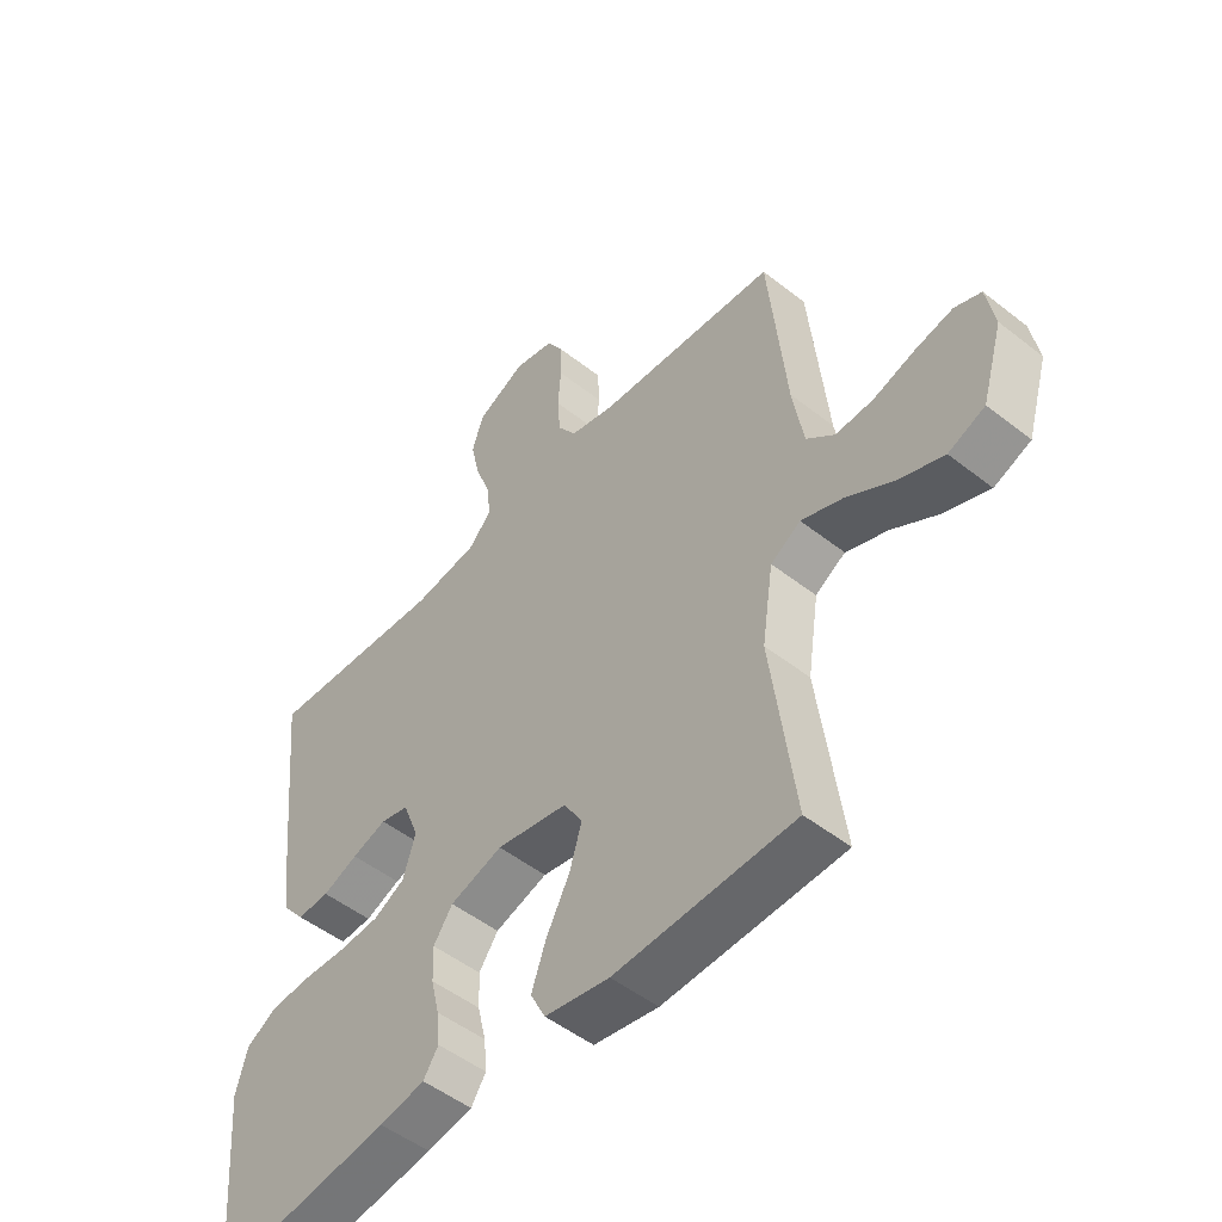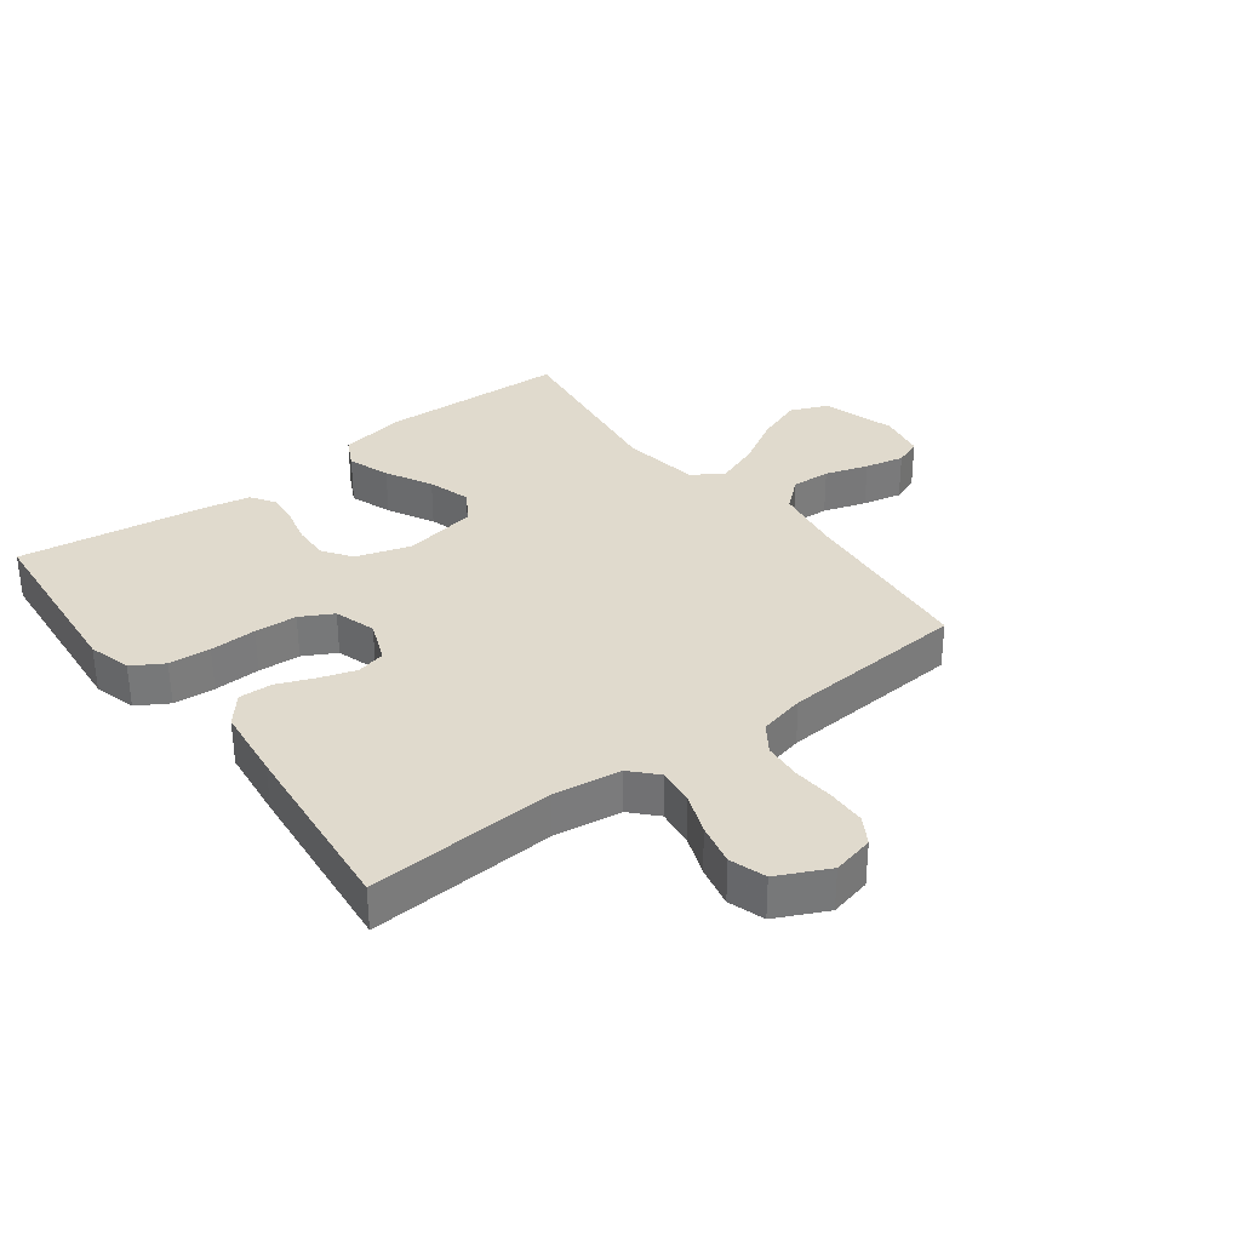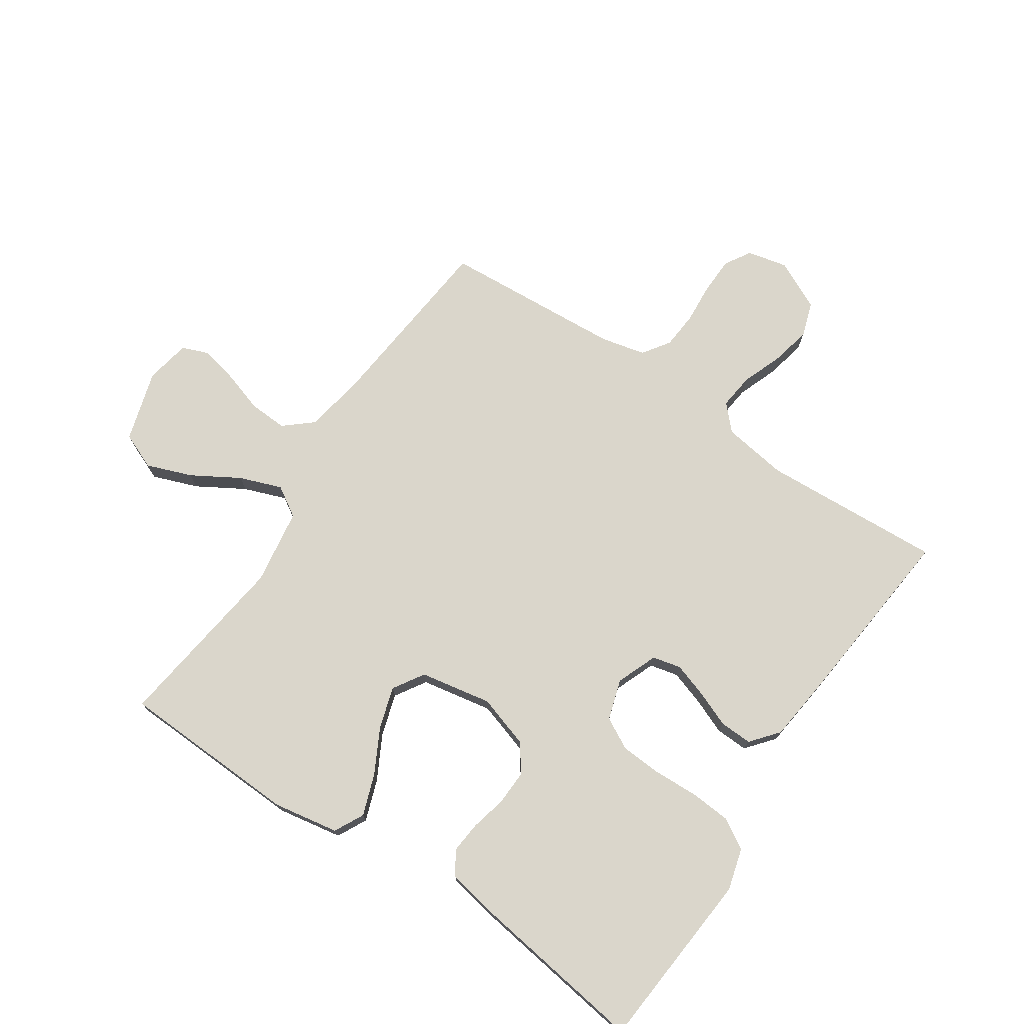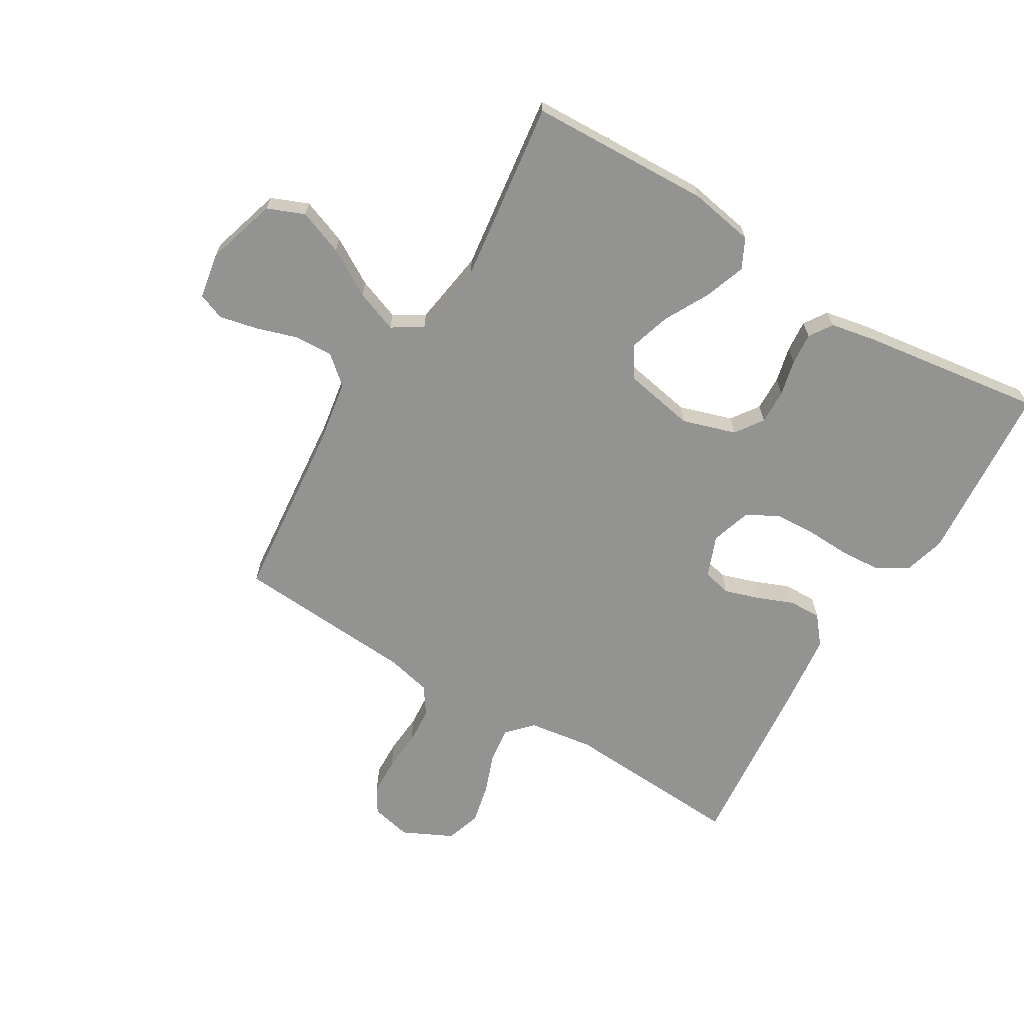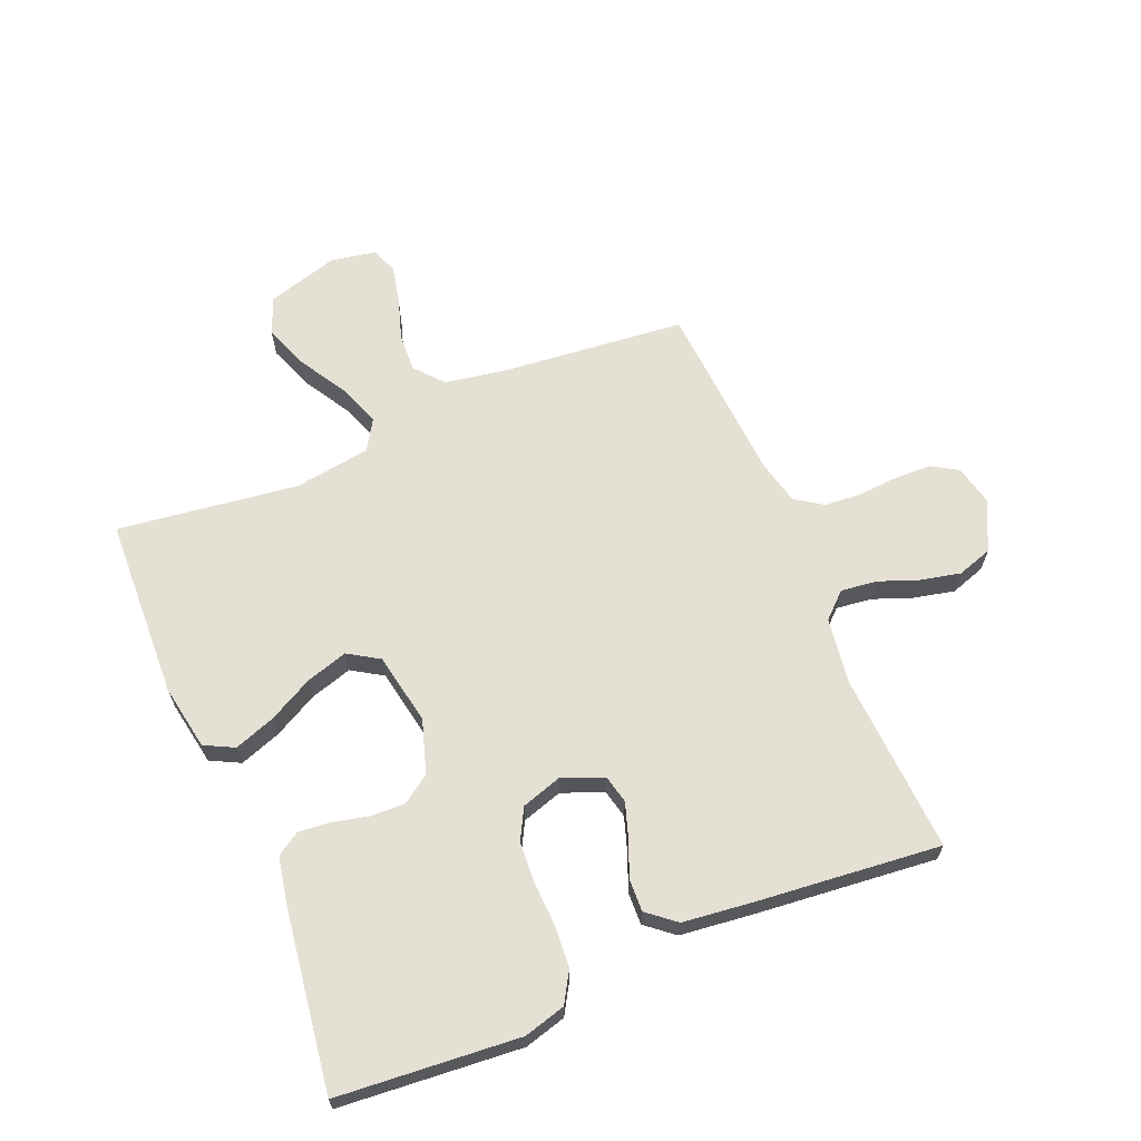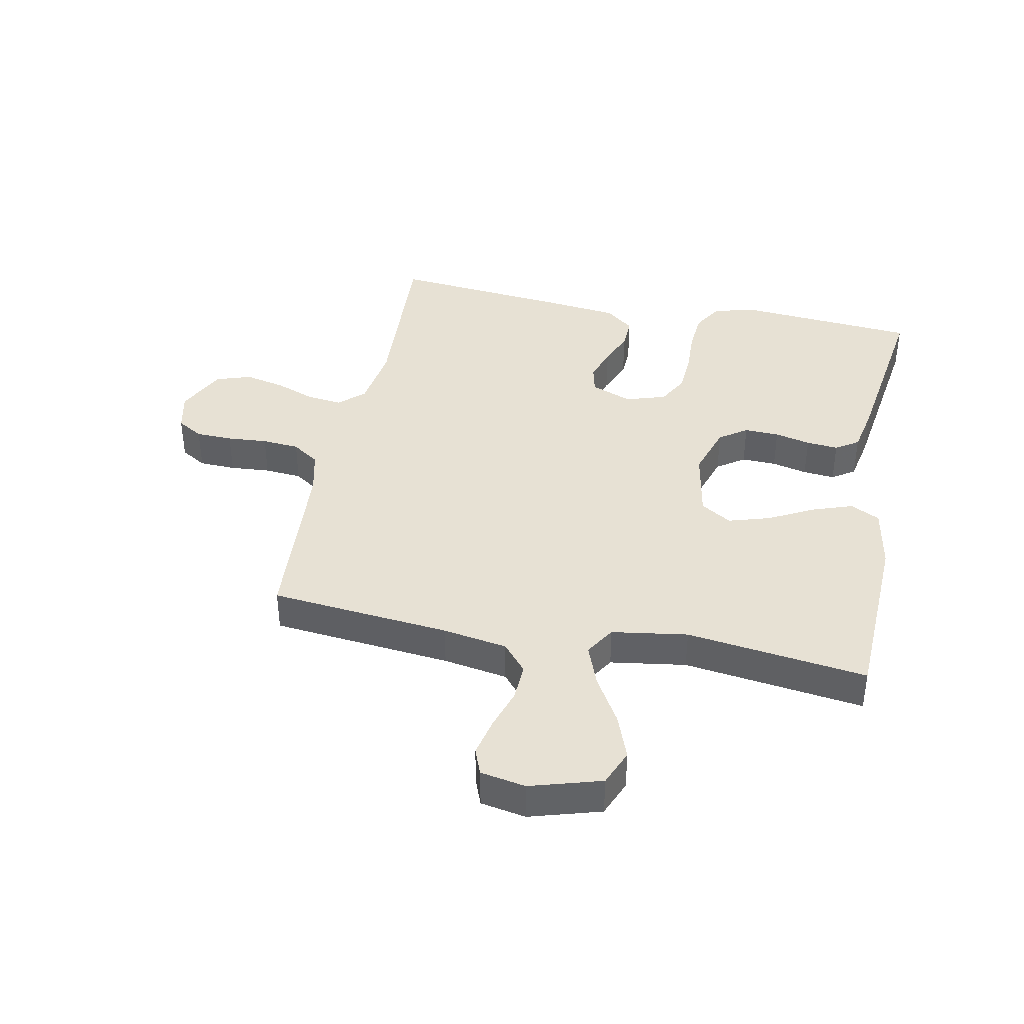
<metadata>
{"format":"obj","ext":"obj","renderer":"f3d","projection":"perspective","resolution":1024,"background":"white","views":[{"elev":-50.2,"azim":49.2,"up":"+Z"},{"elev":33.1,"azim":-37.2,"up":"+Y"},{"elev":74.1,"azim":-146.2,"up":"+Y"},{"elev":-66.6,"azim":148.9,"up":"+Y"},{"elev":65.2,"azim":-112.7,"up":"+Y"},{"elev":39.6,"azim":101.3,"up":"+Y"}]}
</metadata>
<code>
v -0.5 0.07 0.5
v -0.2 0.07 0.483
v -0.092 0.07 0.499
v -0.054 0.07 0.54
v -0.061 0.07 0.599
v -0.086 0.07 0.665
v -0.101 0.07 0.732
v -0.082 0.07 0.79
v 0 0.07 0.83
v 0.067 0.07 0.815
v 0.093 0.07 0.772
v 0.095 0.07 0.711
v 0.09 0.07 0.644
v 0.095 0.07 0.582
v 0.126 0.07 0.537
v 0.2 0.07 0.52
v 0.5 0.07 0.5
v 0.53 0.07 0.2
v 0.548 0.07 0.093
v 0.595 0.07 0.053
v 0.658 0.07 0.056
v 0.727 0.07 0.078
v 0.79 0.07 0.092
v 0.834 0.07 0.075
v 0.848 0.07 0
v 0.813 0.07 -0.118
v 0.752 0.07 -0.143
v 0.677 0.07 -0.115
v 0.599 0.07 -0.069
v 0.529 0.07 -0.043
v 0.479 0.07 -0.074
v 0.46 0.07 -0.2
v 0.5 0.07 -0.5
v 0.2 0.07 -0.512
v 0.092 0.07 -0.493
v 0.067 0.07 -0.444
v 0.091 0.07 -0.376
v 0.13 0.07 -0.302
v 0.151 0.07 -0.233
v 0.119 0.07 -0.182
v 0 0.07 -0.16
v -0.088 0.07 -0.188
v -0.12 0.07 -0.234
v -0.118 0.07 -0.292
v -0.104 0.07 -0.351
v -0.099 0.07 -0.404
v -0.124 0.07 -0.442
v -0.2 0.07 -0.457
v -0.5 0.07 -0.5
v -0.525 0.07 -0.2
v -0.506 0.07 -0.131
v -0.456 0.07 -0.101
v -0.389 0.07 -0.096
v -0.314 0.07 -0.099
v -0.246 0.07 -0.095
v -0.194 0.07 -0.067
v -0.173 0.07 0
v -0.2 0.07 0.068
v -0.247 0.07 0.079
v -0.305 0.07 0.06
v -0.364 0.07 0.036
v -0.418 0.07 0.034
v -0.456 0.07 0.08
v -0.47 0.07 0.2
v -0.5 0 0.5
v -0.2 0 0.483
v -0.092 0 0.499
v -0.054 0 0.54
v -0.061 0 0.599
v -0.086 0 0.665
v -0.101 0 0.732
v -0.082 0 0.79
v 0 0 0.83
v 0.067 0 0.815
v 0.093 0 0.772
v 0.095 0 0.711
v 0.09 0 0.644
v 0.095 0 0.582
v 0.126 0 0.537
v 0.2 0 0.52
v 0.5 0 0.5
v 0.53 0 0.2
v 0.548 0 0.093
v 0.595 0 0.053
v 0.658 0 0.056
v 0.727 0 0.078
v 0.79 0 0.092
v 0.834 0 0.075
v 0.848 0 0
v 0.813 0 -0.118
v 0.752 0 -0.143
v 0.677 0 -0.115
v 0.599 0 -0.069
v 0.529 0 -0.043
v 0.479 0 -0.074
v 0.46 0 -0.2
v 0.5 0 -0.5
v 0.2 0 -0.512
v 0.092 0 -0.493
v 0.067 0 -0.444
v 0.091 0 -0.376
v 0.13 0 -0.302
v 0.151 0 -0.233
v 0.119 0 -0.182
v 0 0 -0.16
v -0.088 0 -0.188
v -0.12 0 -0.234
v -0.118 0 -0.292
v -0.104 0 -0.351
v -0.099 0 -0.404
v -0.124 0 -0.442
v -0.2 0 -0.457
v -0.5 0 -0.5
v -0.525 0 -0.2
v -0.506 0 -0.131
v -0.456 0 -0.101
v -0.389 0 -0.096
v -0.314 0 -0.099
v -0.246 0 -0.095
v -0.194 0 -0.067
v -0.173 0 0
v -0.2 0 0.068
v -0.247 0 0.079
v -0.305 0 0.06
v -0.364 0 0.036
v -0.418 0 0.034
v -0.456 0 0.08
v -0.47 0 0.2
f 63 64 1 2
f 60 61 62 63
f 59 60 63 2
f 58 59 2 3
f 57 58 3 4
f 51 52 53 54
f 51 54 55
f 50 51 55
f 49 50 55
f 48 49 55 56
f 44 45 46 47
f 43 44 47 48
f 35 36 37 38
f 35 38 39
f 32 33 34 35
f 31 32 35 39
f 30 31 39 40
f 26 27 28 29
f 26 29 30
f 25 26 30
f 24 25 30
f 21 22 23 24
f 21 24 30 40
f 16 17 18
f 15 16 18 19
f 10 11 12 13
f 10 13 14
f 9 10 14
f 8 9 14
f 5 6 7 8
f 4 5 8 14
f 57 4 14 15
f 43 48 56 57
f 42 43 57 15
f 20 21 40 41
f 19 20 41 42
f 15 19 42
f 66 65 128 127
f 127 126 125 124
f 66 127 124 123
f 67 66 123 122
f 68 67 122 121
f 118 117 116 115
f 119 118 115
f 119 115 114
f 119 114 113
f 120 119 113 112
f 111 110 109 108
f 112 111 108 107
f 102 101 100 99
f 103 102 99
f 99 98 97 96
f 103 99 96 95
f 104 103 95 94
f 93 92 91 90
f 94 93 90
f 94 90 89
f 94 89 88
f 88 87 86 85
f 104 94 88 85
f 82 81 80
f 83 82 80 79
f 77 76 75 74
f 78 77 74
f 78 74 73
f 78 73 72
f 72 71 70 69
f 78 72 69 68
f 79 78 68 121
f 121 120 112 107
f 79 121 107 106
f 105 104 85 84
f 106 105 84 83
f 106 83 79
f 1 65 66 2
f 2 66 67 3
f 3 67 68 4
f 4 68 69 5
f 5 69 70 6
f 6 70 71 7
f 7 71 72 8
f 8 72 73 9
f 9 73 74 10
f 10 74 75 11
f 11 75 76 12
f 12 76 77 13
f 13 77 78 14
f 14 78 79 15
f 15 79 80 16
f 16 80 81 17
f 17 81 82 18
f 18 82 83 19
f 19 83 84 20
f 20 84 85 21
f 21 85 86 22
f 22 86 87 23
f 23 87 88 24
f 24 88 89 25
f 25 89 90 26
f 26 90 91 27
f 27 91 92 28
f 28 92 93 29
f 29 93 94 30
f 30 94 95 31
f 31 95 96 32
f 32 96 97 33
f 33 97 98 34
f 34 98 99 35
f 35 99 100 36
f 36 100 101 37
f 37 101 102 38
f 38 102 103 39
f 39 103 104 40
f 40 104 105 41
f 41 105 106 42
f 42 106 107 43
f 43 107 108 44
f 44 108 109 45
f 45 109 110 46
f 46 110 111 47
f 47 111 112 48
f 48 112 113 49
f 49 113 114 50
f 50 114 115 51
f 51 115 116 52
f 52 116 117 53
f 53 117 118 54
f 54 118 119 55
f 55 119 120 56
f 56 120 121 57
f 57 121 122 58
f 58 122 123 59
f 59 123 124 60
f 60 124 125 61
f 61 125 126 62
f 62 126 127 63
f 63 127 128 64
f 64 128 65 1

</code>
